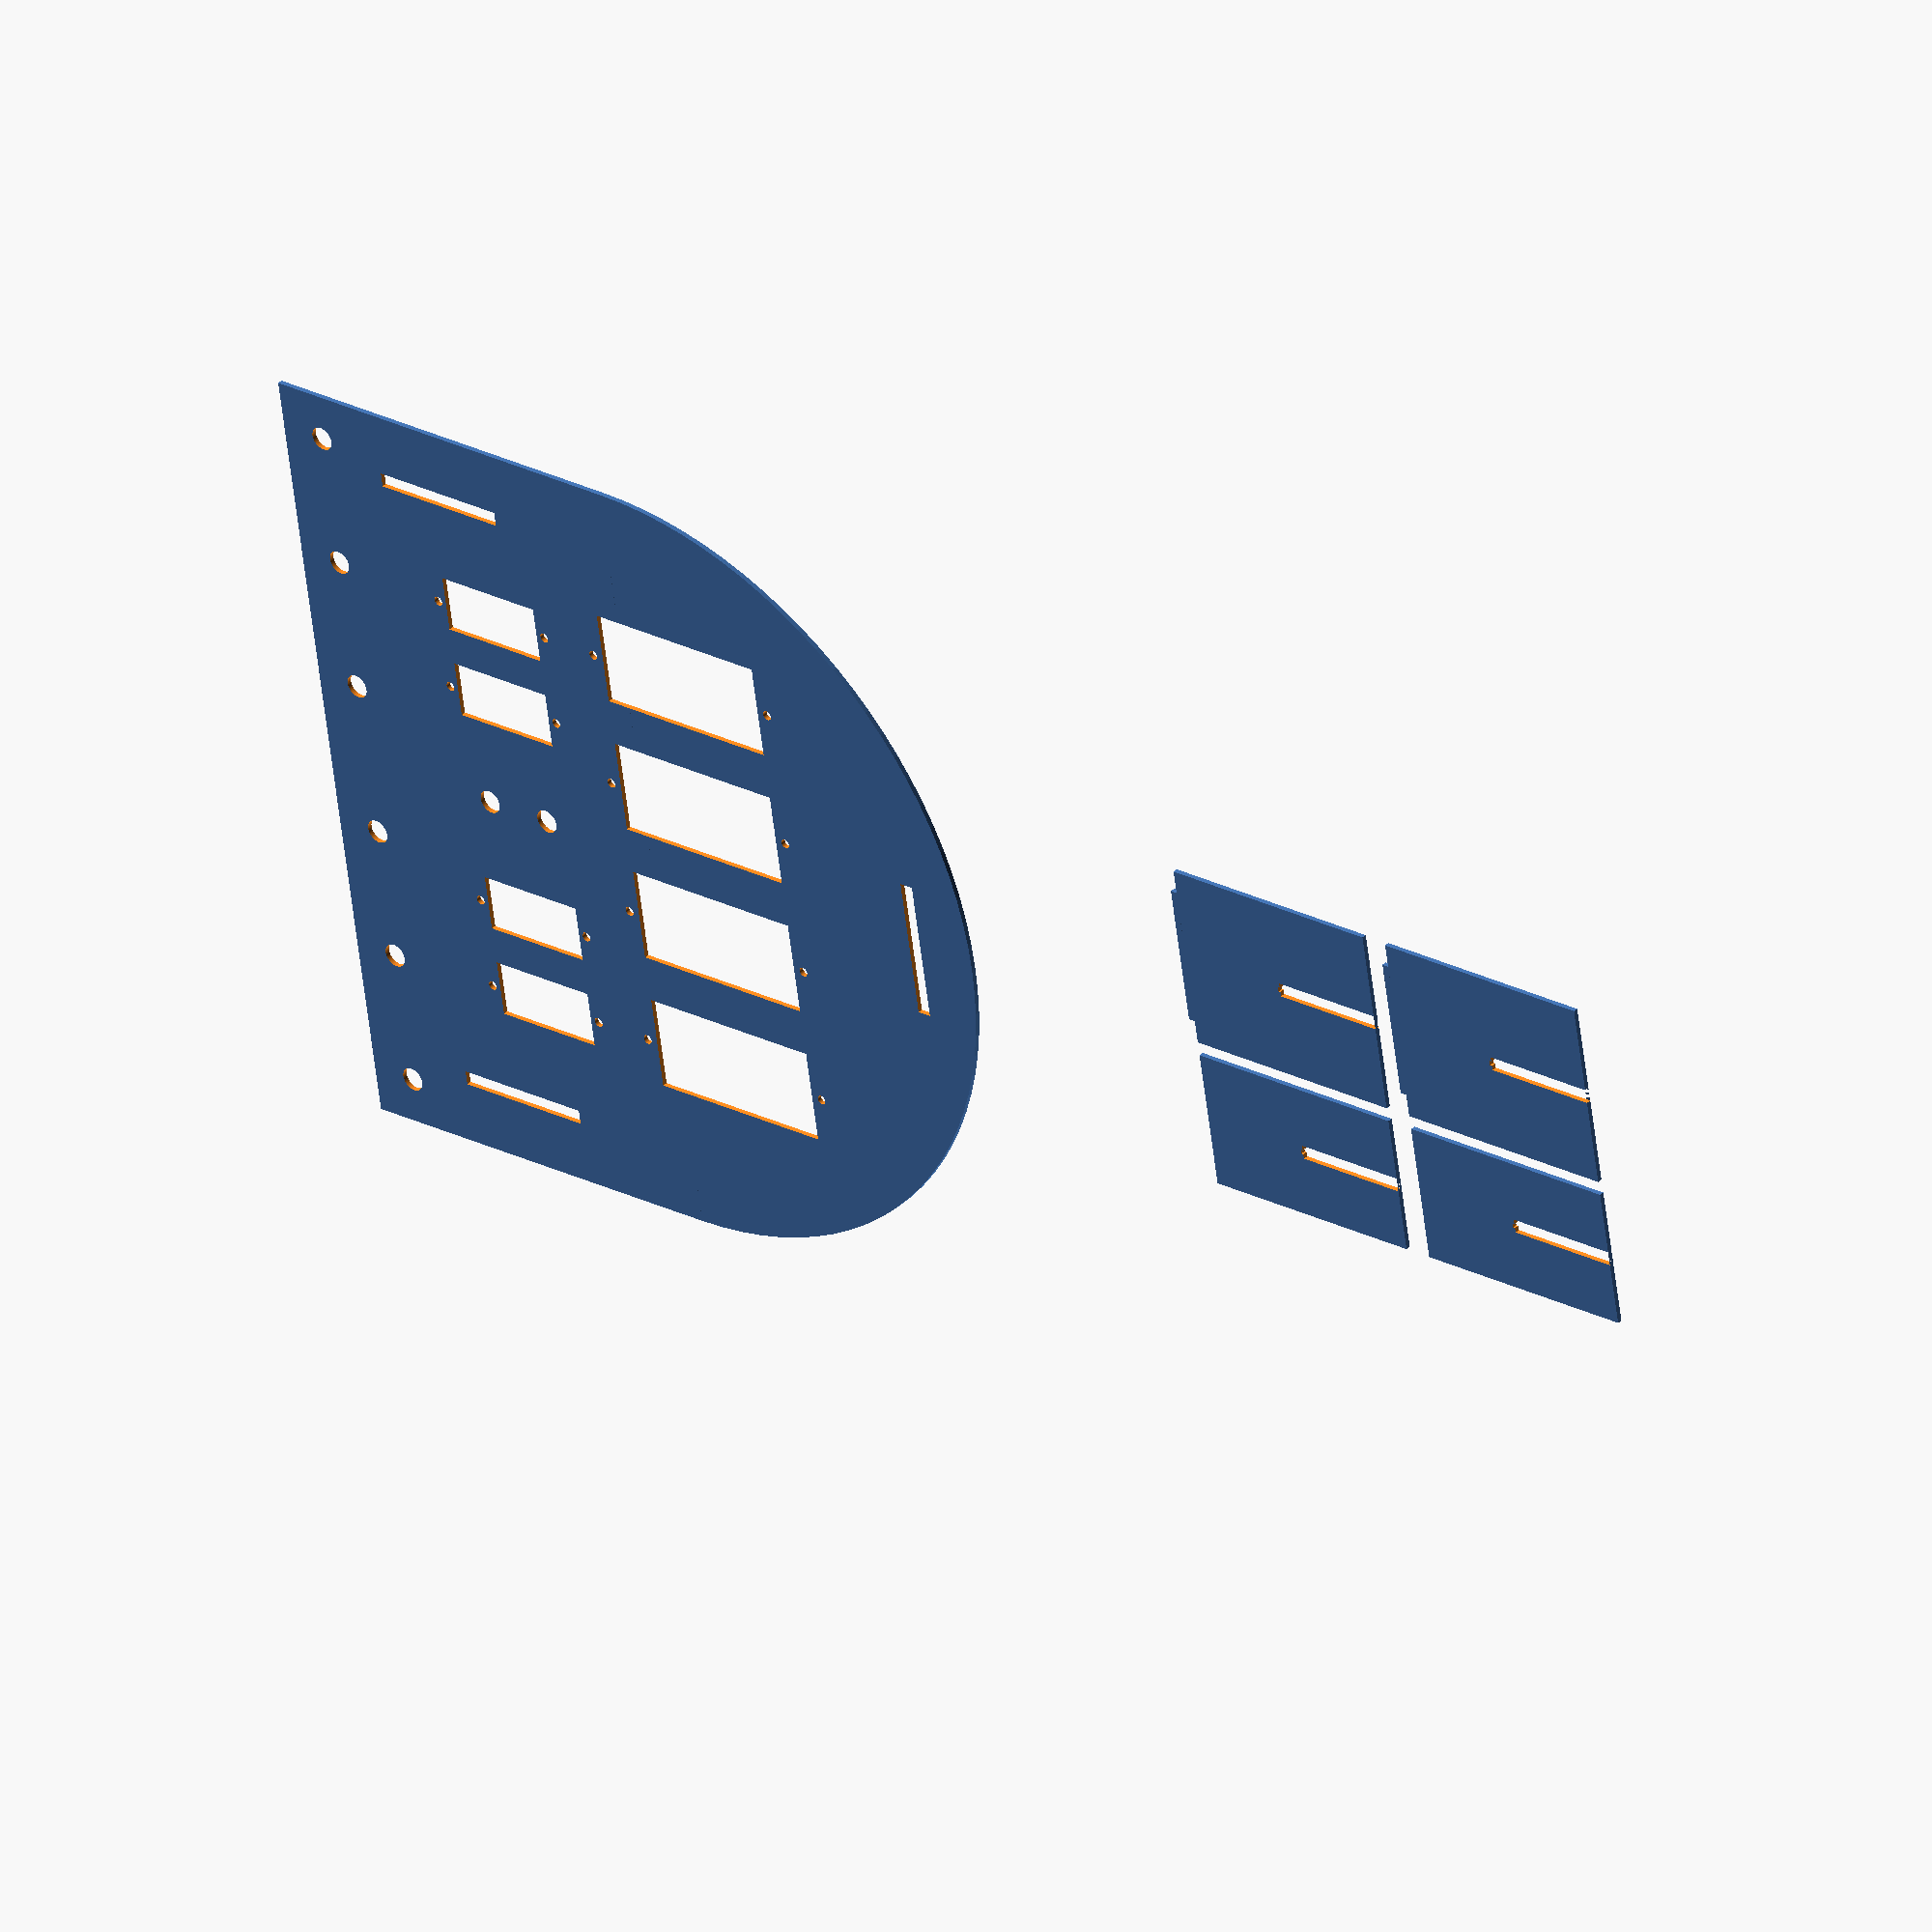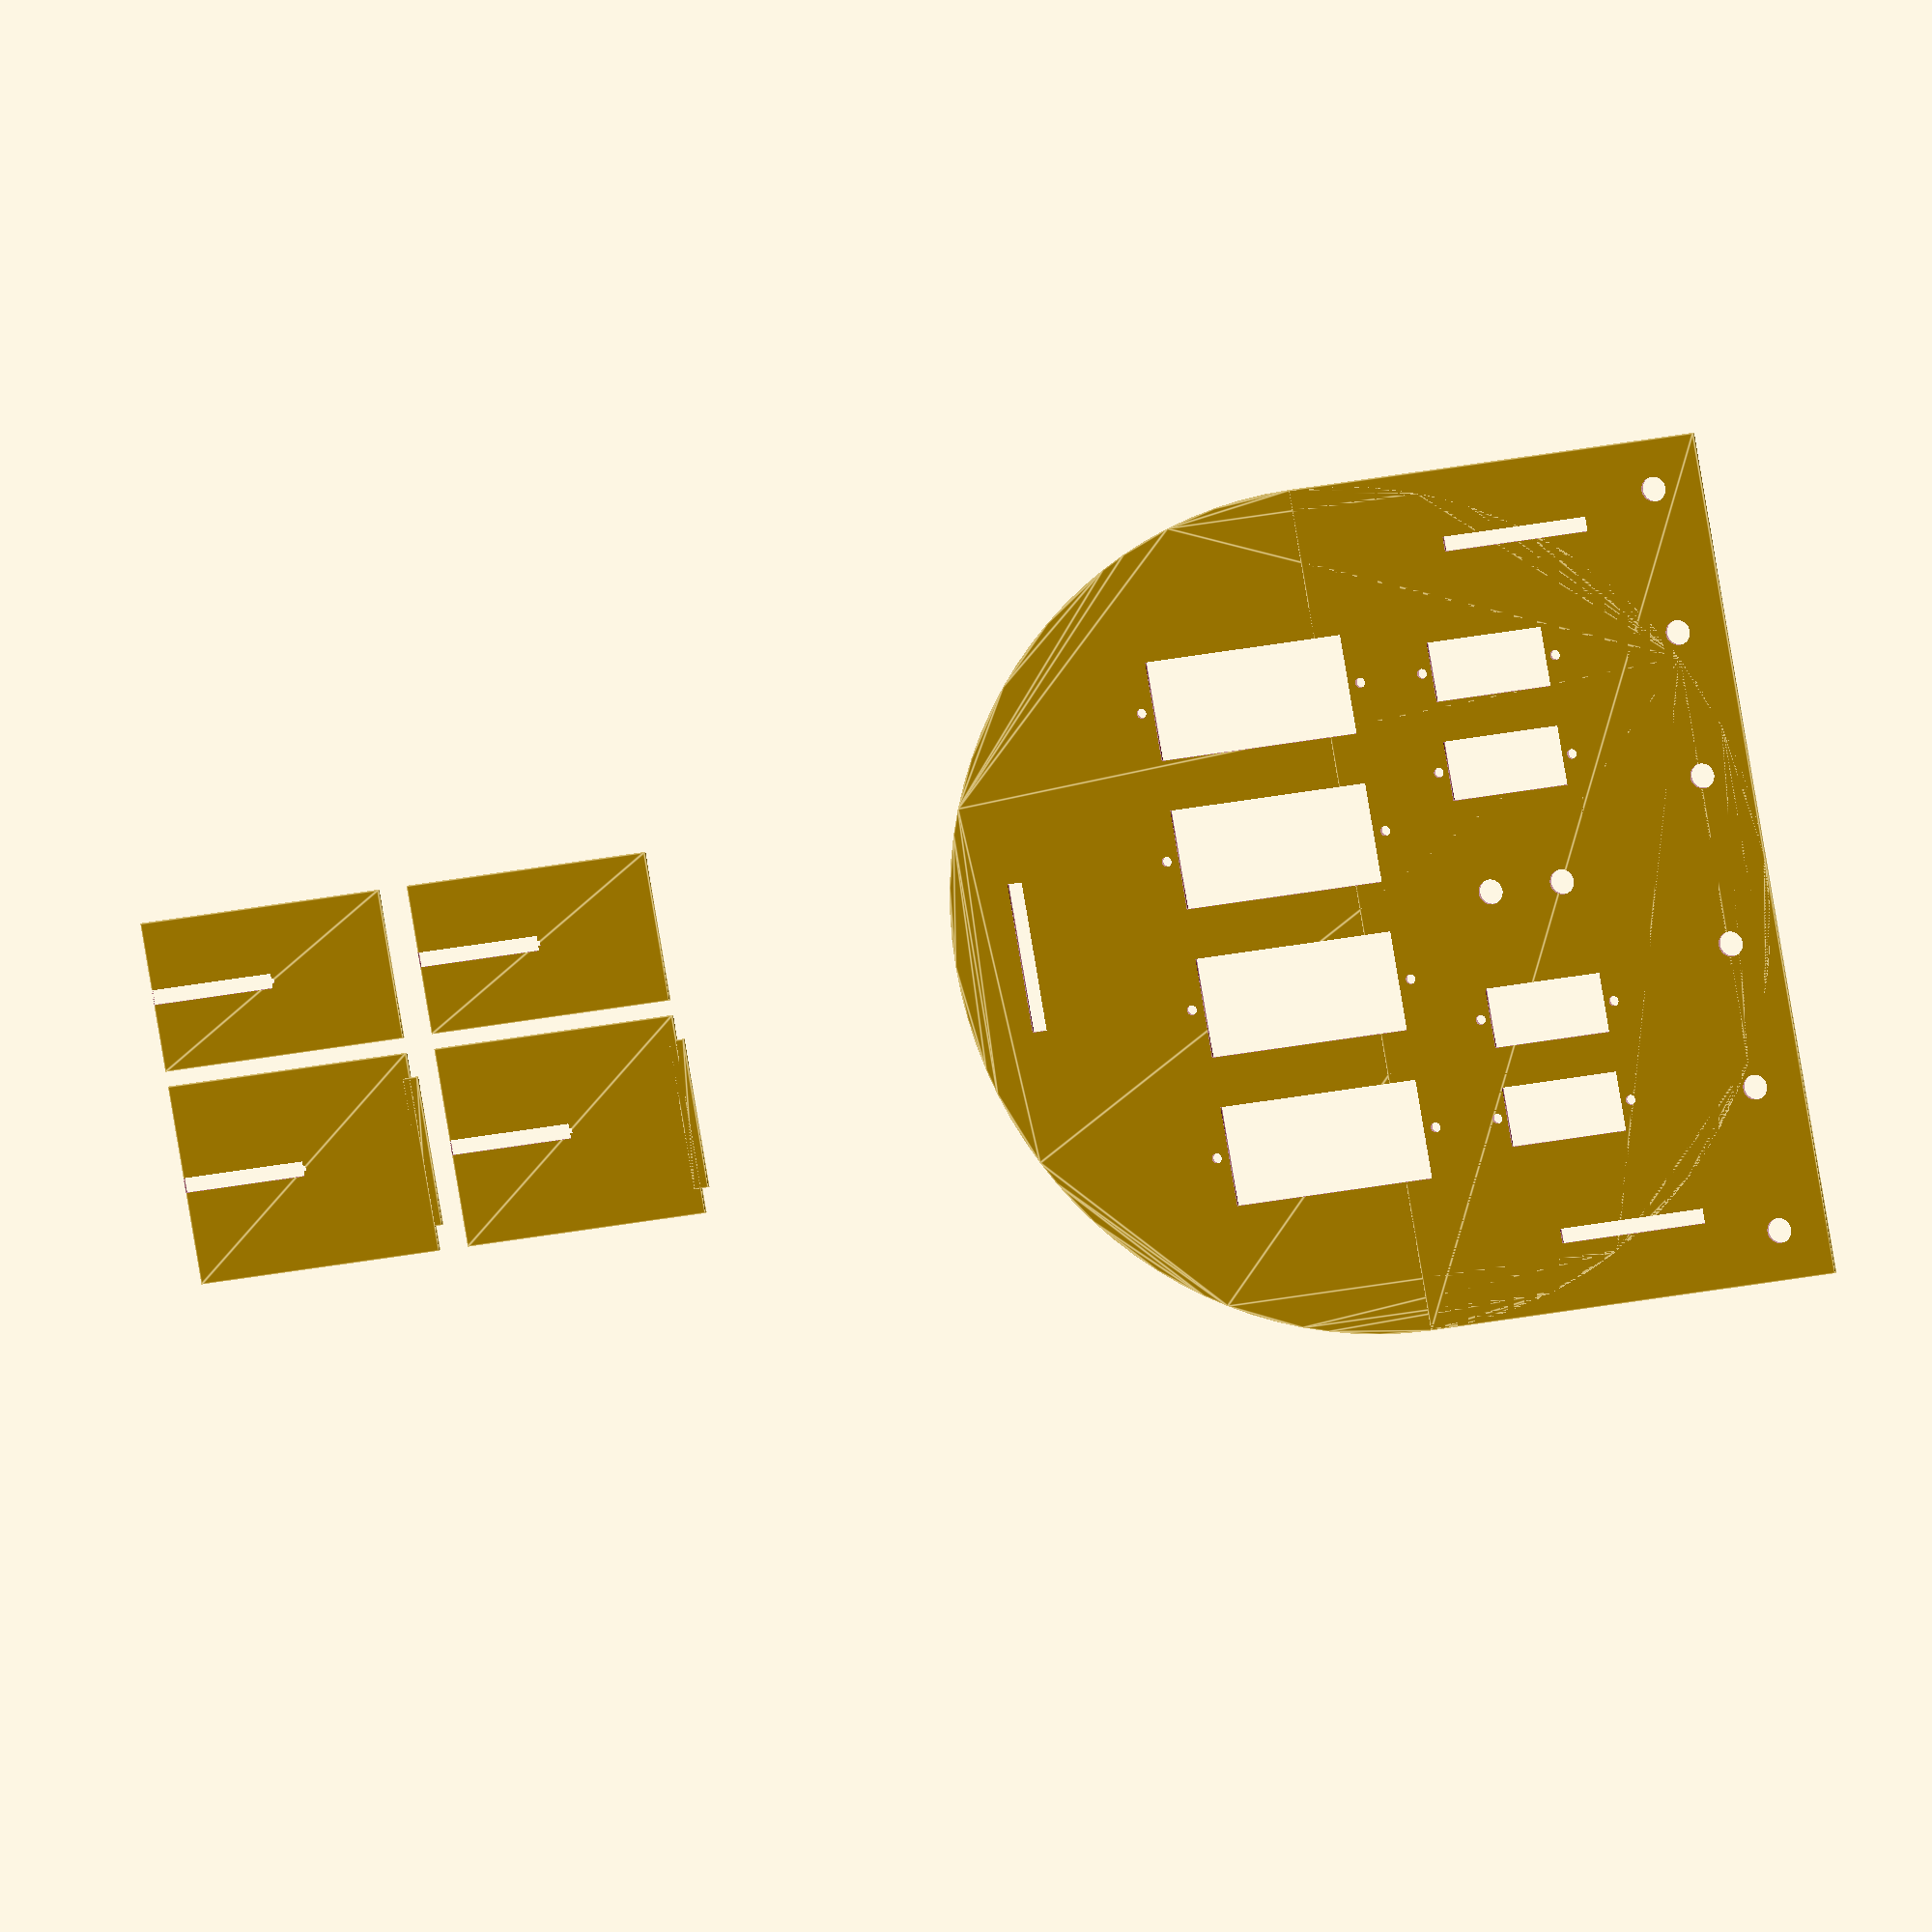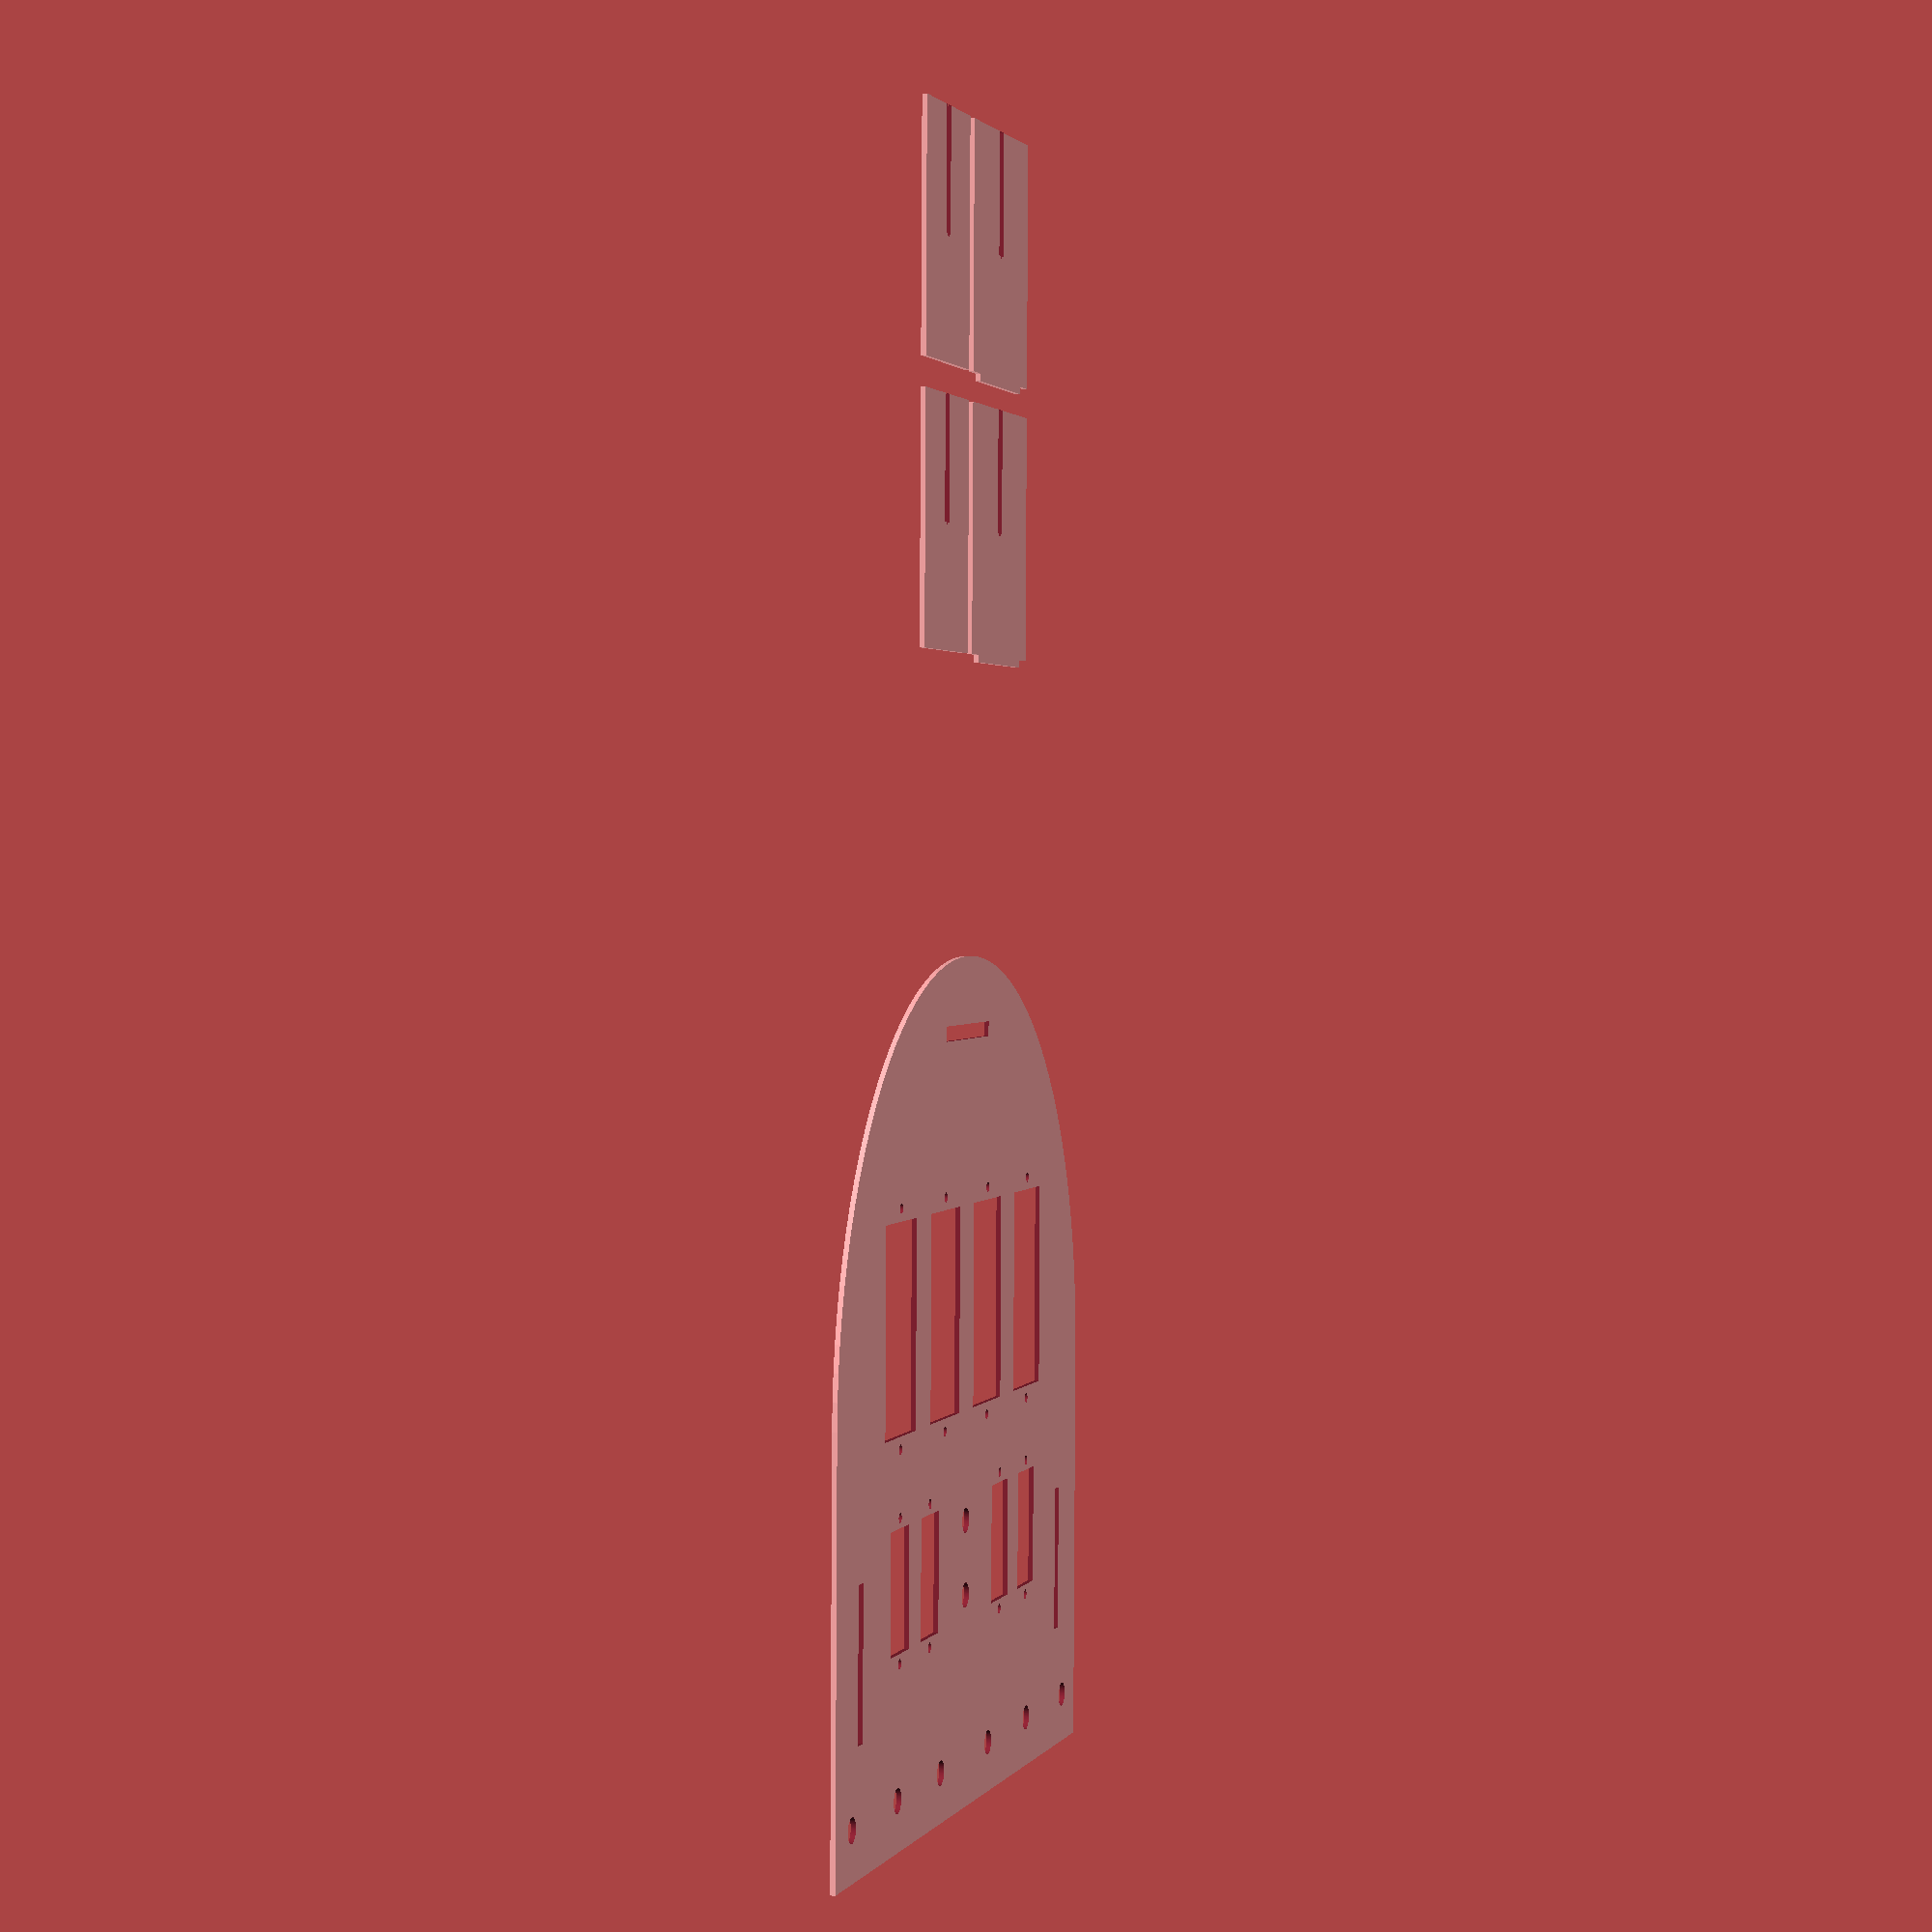
<openscad>
/*
 * Head build plate for laser cutting.
 *
 * Copyright 2017 Matthew Bells
 * BSD3 license, see LICENSE.txt for details.
 */

// ---------- parameters ----------

head_dia=170;

stand_height=50;
stand_length1=40;
stand_length2=30;

eyelid_motor_space1=15;
eyelid_motor_space2=45;
eyelid_motor_pos=15;

eyeball_motor_space1=25;
eyeball_motor_space2=45;
eyeball_motor_pos=-35;

slot_thickness=3;
slot_length=30;

bolt_to_edge=10;
bolt_dia=5;
bolt_head_dia=8;

separation=3;

// From other model:
ball_dia=50;

ball_lid_gap=1;
lid_thick=2;

axel_dia=5;


// ----------

$fn=100;

// ---------- features
// Major aspects, calculated from parameters

lid_inner_dia=ball_dia+2*ball_lid_gap;
lid_outer_dia=lid_inner_dia+2*lid_thick;

knuckle_depth=axel_dia;

bolt_outer=-lid_outer_dia/2-knuckle_depth/2+bolt_head_dia/2-knuckle_depth/2;
bolt_inner=lid_outer_dia/2+knuckle_depth/2-bolt_head_dia/2+knuckle_depth/2;

// ---------- build

stands();

difference() {
    // Front is square, back is round;
    union() {
        circle(d=head_dia);
        translate([-head_dia/4,0])
        square(size=[head_dia/2,head_dia],center=true);
    }

    // Eyeball motors:
    motor9g(eyeball_motor_pos, -eyeball_motor_space1, 90);
    motor9g(eyeball_motor_pos,  eyeball_motor_space1, 90);

    motor9g(eyeball_motor_pos, -eyeball_motor_space2, 90);
    motor9g(eyeball_motor_pos,  eyeball_motor_space2, 90);

    // TODO move out
    // Eyelid motors:
    motorMG995(eyelid_motor_pos, -eyelid_motor_space1, 90);
    motorMG995(eyelid_motor_pos,  eyelid_motor_space1, 90);

    motorMG995(eyelid_motor_pos, -eyelid_motor_space2, 90);
    motorMG995(eyelid_motor_pos,  eyelid_motor_space2, 90);

    // Stand:
    stand_y=head_dia/2-stand_length2/2;
    translate([-45,stand_y])
    square(size=[slot_length,slot_thickness],center=true);
    translate([-45,-stand_y])
    square(size=[slot_length,slot_thickness],center=true);

    translate([head_dia/2-stand_length2/2,0])
    square(size=[slot_thickness,slot_length],center=true);

    // Eye mount:
    placement=head_dia/2+bolt_outer-2*bolt_dia;
    translate([-head_dia/2,-placement]) {
        eye_mount();
    }
    translate([-head_dia/2,placement]) {
        mirror([0,1,0])
        eye_mount();
    }

    // TODO RaspPi platform mount

    translate([-head_dia/4,0])
    circle(d=bolt_dia);
    translate([-head_dia/4+15,0])
    circle(d=bolt_dia);
}

module eye_mount() {
    translate([bolt_to_edge,0]) {
        circle(d=bolt_dia, center = true);

        translate([0,bolt_outer])
        circle(d=bolt_dia, center = true);

        translate([0,bolt_inner])
        circle(d=bolt_dia, center = true);
    }
}

// ---------- Motor dimensions:

module motor9g(x, y, r) {
    translate([x,y])
    rotate([0,0,r]) {
        square(size=[12,24],center=true);

        // TODO bolt holes
        bolt_dia=2;
        translate([0,14])
        circle(d=bolt_dia, center = true);
        translate([0,-14])
        circle(d=bolt_dia, center = true);
    }
}

module motorMG995(x, y, r) {
    translate([x,y])
    rotate([0,0,r]){
        square(size=[20,41],center=true);

        // TODO bolt holes
        bolt_dia=2;
        translate([0,23])
        circle(d=bolt_dia, center = true);
        translate([0,-23])
        circle(d=bolt_dia, center = true);
    }
}

// ---------- Stands:

module stands() {
    translate([head_dia,0]) {
        translate([0,-stand_length1/2-separation/2]) stand(true);
        translate([0,stand_length2/2+separation/2]) stand(false);

        offset=stand_height+slot_thickness+separation;
        translate([offset,-stand_length1/2-separation/2]) stand(true);
        translate([offset,stand_length2/2+separation/2]) stand(false);
    }
}

module stand(tab) {
    if(tab) {
        translate([-stand_height/2,0])
        square(size=[slot_thickness,slot_length],center=true);
    }
    difference()
    {
        if(tab) {
            square(size=[stand_height,stand_length1],center=true);
        } else {
            square(size=[stand_height,stand_length2],center=true);
        }
        square(size=[stand_height,width],center=true);

        translate([stand_height/4,0])
        square(size=[stand_height/2,slot_thickness],center=true);
    }

}

</openscad>
<views>
elev=322.8 azim=189.1 roll=220.5 proj=o view=solid
elev=352.1 azim=10.0 roll=196.4 proj=o view=edges
elev=357.5 azim=271.0 roll=286.1 proj=p view=wireframe
</views>
